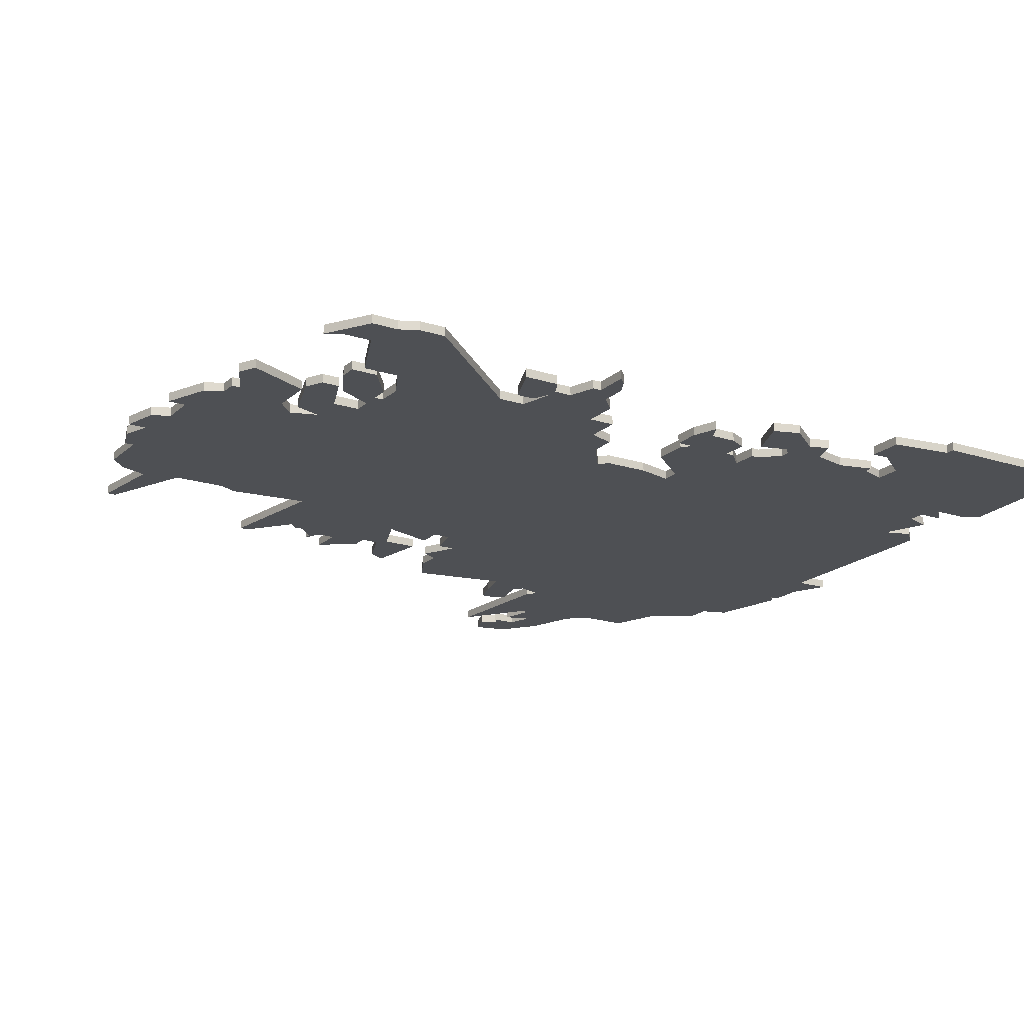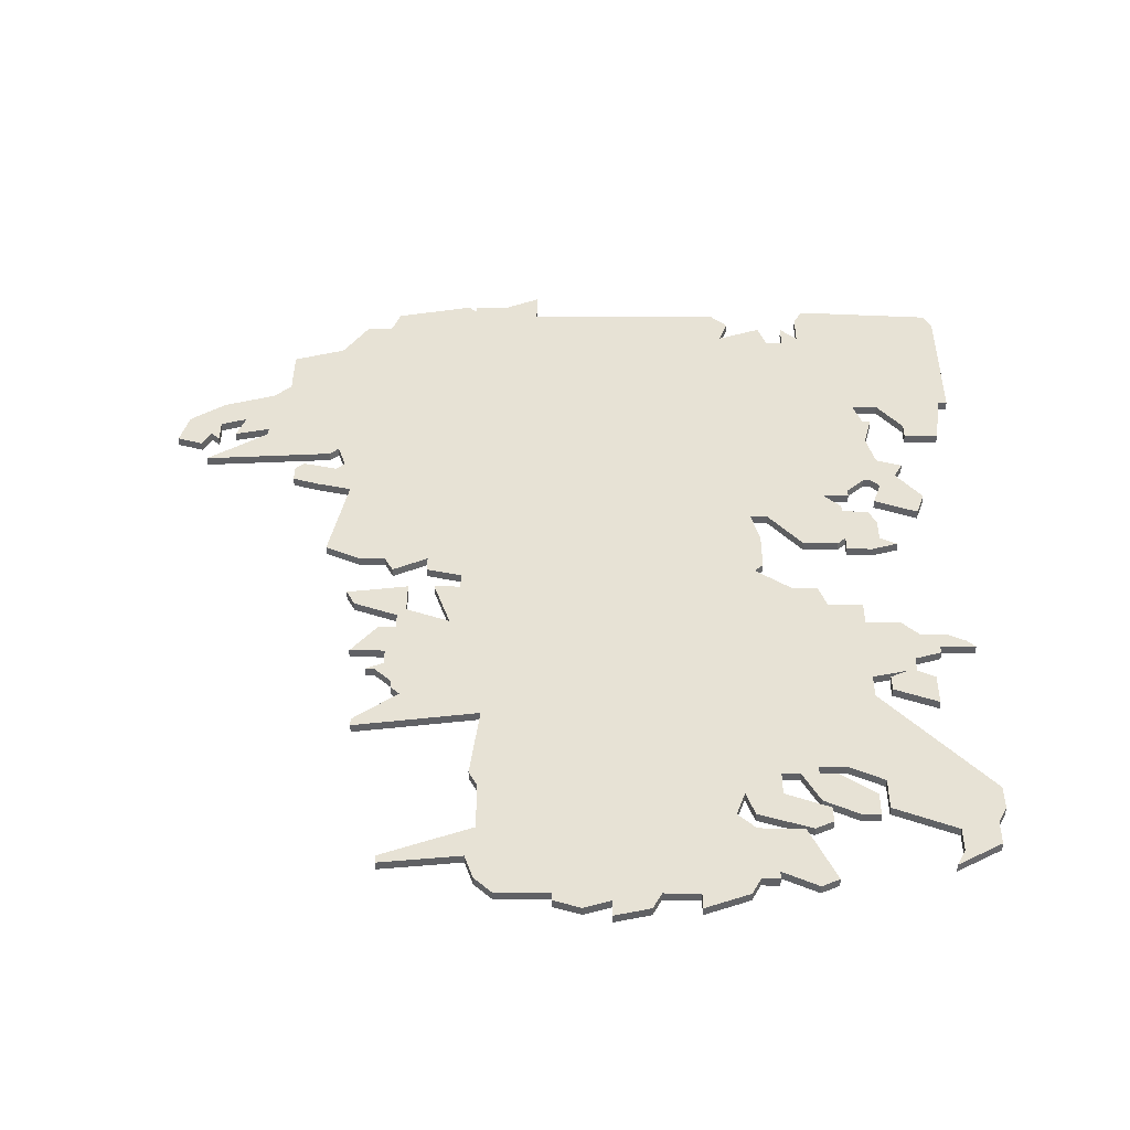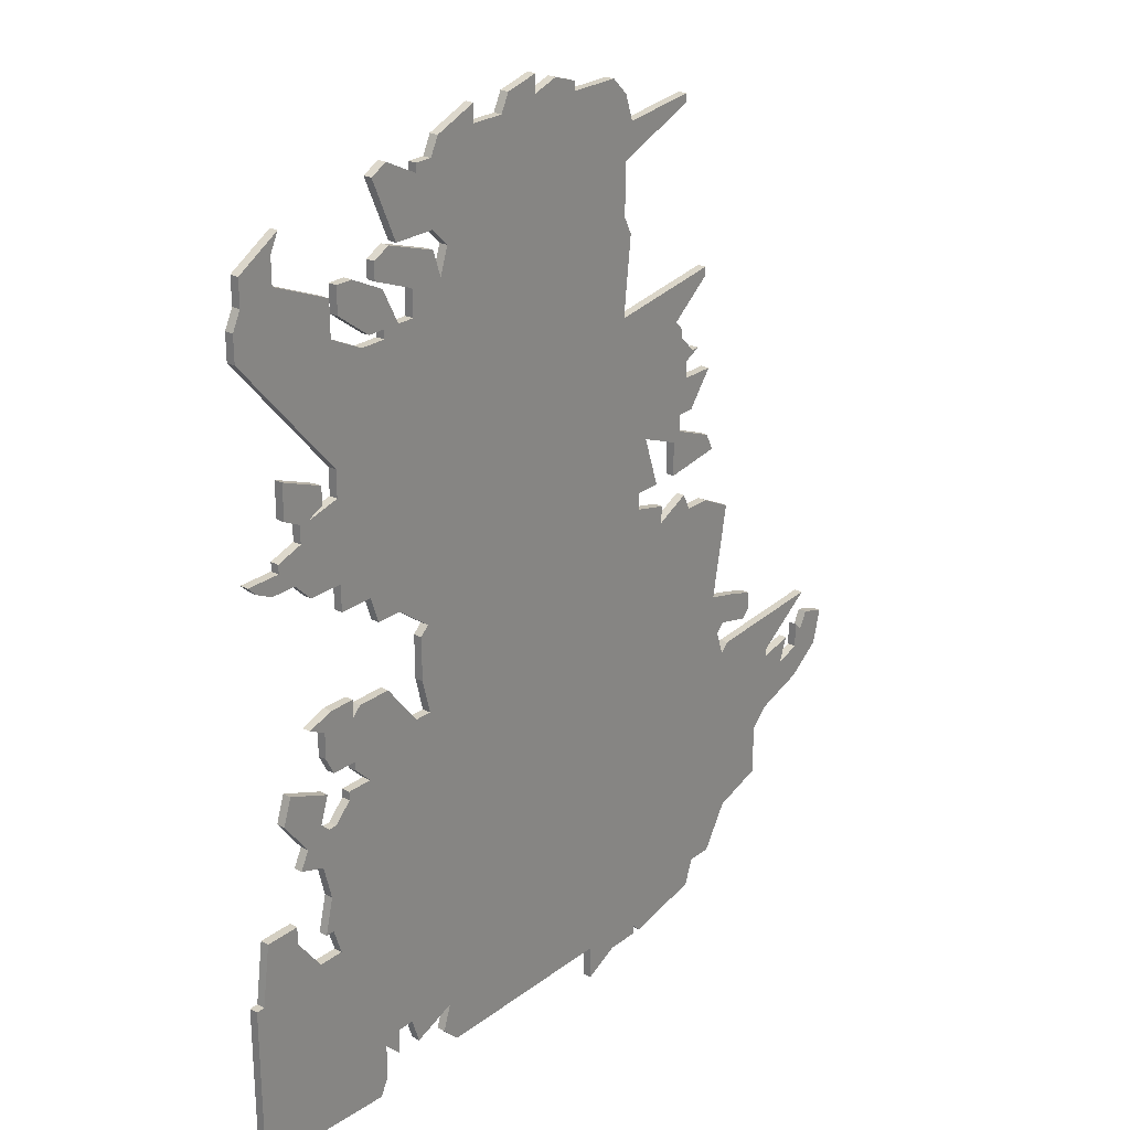
<metadata>
{"format":"obj","ext":"obj","renderer":"f3d","projection":"perspective","resolution":1024,"background":"white","views":[{"elev":-18.6,"azim":-121.7,"up":"+Z"},{"elev":40.1,"azim":-179.7,"up":"+Z"},{"elev":25.5,"azim":-49.9,"up":"+Y"}]}
</metadata>
<code>
v 3162 -769 0
v 3161 -772 0
v 3164 -776 0
v 3163 -778 0
v 3166 -779 0
v 3167 -783 0
v 3166 -787 0
v 3167 -787 0
v 3168 -790 0
v 3165 -790 0
v 3162 -786 0
v 3162 -784 0
v 3158 -784 0
v 3157 -791 0
v 3156 -791 0
v 3156 -808 0
v 3157 -810 0
v 3173 -811 0
v 3174 -809 0
v 3174 -805 0
v 3176 -807 0
v 3176 -804 0
v 3178 -804 0
v 3179 -807 0
v 3184 -805 0
v 3183 -808 0
v 3185 -810 0
v 3208 -810 0
v 3208 -814 0
v 3212 -812 0
v 3216 -812 0
v 3216 -811 0
v 3217 -812 0
v 3226 -810 0
v 3227 -807 0
v 3230 -807 0
v 3233 -802 0
v 3239 -800 0
v 3239 -794 0
v 3241 -792 0
v 3247 -790 0
v 3251 -787 0
v 3252 -783 0
v 3249 -782 0
v 3248 -784 0
v 3247 -783 0
v 3247 -786 0
v 3244 -787 0
v 3245 -784 0
v 3241 -785 0
v 3241 -784 0
v 3248 -779 0
v 3233 -780 0
v 3232 -781 0
v 3231 -778 0
v 3232 -777 0
v 3236 -778 0
v 3237 -777 0
v 3237 -775 0
v 3234 -774 0
v 3230 -773 0
v 3232 -762 0
v 3228 -760 0
v 3225 -760 0
v 3224 -758 0
v 3220 -760 0
v 3220 -758 0
v 3216 -757 0
v 3216 -755 0
v 3219 -755 0
v 3217 -749 0
v 3222 -751 0
v 3222 -755 0
v 3229 -754 0
v 3228 -752 0
v 3223 -750 0
v 3223 -748 0
v 3225 -748 0
v 3228 -744 0
v 3224 -744 0
v 3224 -742 0
v 3226 -741 0
v 3225 -741 0
v 3223 -739 0
v 3223 -738 0
v 3222 -737 0
v 3227 -733 0
v 3227 -732 0
v 3213 -734 0
v 3214 -725 0
v 3213 -723 0
v 3213 -719 0
v 3213 -717 0
v 3223 -713 0
v 3223 -712 0
v 3214 -713 0
v 3213 -710 0
v 3211 -708 0
v 3205 -708 0
v 3205 -707 0
v 3202 -706 0
v 3199 -707 0
v 3199 -705 0
v 3195 -706 0
v 3194 -708 0
v 3190 -708 0
v 3190 -706 0
v 3185 -708 0
v 3184 -710 0
v 3182 -710 0
v 3182 -711 0
v 3178 -709 0
v 3176 -710 0
v 3179 -717 0
v 3184 -717 0
v 3186 -719 0
v 3185 -722 0
v 3184 -719 0
v 3178 -717 0
v 3176 -718 0
v 3176 -720 0
v 3181 -722 0
v 3181 -725 0
v 3179 -725 0
v 3177 -721 0
v 3173 -719 0
v 3171 -719 0
v 3171 -722 0
v 3175 -725 0
v 3177 -725 0
v 3177 -726 0
v 3174 -726 0
v 3170 -724 0
v 3170 -720 0
v 3163 -717 0
v 3163 -714 0
v 3164 -712 0
v 3159 -715 0
v 3159 -718 0
v 3158 -720 0
v 3158 -723 0
v 3170 -737 0
v 3170 -740 0
v 3166 -741 0
v 3168 -740 0
v 3168 -738 0
v 3163 -736 0
v 3163 -740 0
v 3165 -741 0
v 3165 -743 0
v 3162 -744 0
v 3162 -745 0
v 3158 -745 0
v 3159 -746 0
v 3161 -747 0
v 3164 -747 0
v 3166 -749 0
v 3170 -749 0
v 3170 -752 0
v 3174 -752 0
v 3175 -755 0
v 3178 -755 0
v 3182 -758 0
v 3181 -759 0
v 3181 -764 0
v 3182 -768 0
v 3180 -768 0
v 3176 -763 0
v 3172 -763 0
v 3171 -764 0
v 3171 -762 0
v 3168 -762 0
v 3165 -763 0
v 3167 -764 0
v 3167 -767 0
v 3168 -769 0
v 3171 -769 0
v 3171 -770 0
v 3173 -772 0
v 3170 -772 0
v 3170 -773 0
v 3168 -775 0
v 3167 -775 0
v 3166 -774 0
v 3167 -771 0
v 3162 -769 1
v 3161 -772 1
v 3164 -776 1
v 3163 -778 1
v 3166 -779 1
v 3167 -783 1
v 3166 -787 1
v 3167 -787 1
v 3168 -790 1
v 3165 -790 1
v 3162 -786 1
v 3162 -784 1
v 3158 -784 1
v 3157 -791 1
v 3156 -791 1
v 3156 -808 1
v 3157 -810 1
v 3173 -811 1
v 3174 -809 1
v 3174 -805 1
v 3176 -807 1
v 3176 -804 1
v 3178 -804 1
v 3179 -807 1
v 3184 -805 1
v 3183 -808 1
v 3185 -810 1
v 3208 -810 1
v 3208 -814 1
v 3212 -812 1
v 3216 -812 1
v 3216 -811 1
v 3217 -812 1
v 3226 -810 1
v 3227 -807 1
v 3230 -807 1
v 3233 -802 1
v 3239 -800 1
v 3239 -794 1
v 3241 -792 1
v 3247 -790 1
v 3251 -787 1
v 3252 -783 1
v 3249 -782 1
v 3248 -784 1
v 3247 -783 1
v 3247 -786 1
v 3244 -787 1
v 3245 -784 1
v 3241 -785 1
v 3241 -784 1
v 3248 -779 1
v 3233 -780 1
v 3232 -781 1
v 3231 -778 1
v 3232 -777 1
v 3236 -778 1
v 3237 -777 1
v 3237 -775 1
v 3234 -774 1
v 3230 -773 1
v 3232 -762 1
v 3228 -760 1
v 3225 -760 1
v 3224 -758 1
v 3220 -760 1
v 3220 -758 1
v 3216 -757 1
v 3216 -755 1
v 3219 -755 1
v 3217 -749 1
v 3222 -751 1
v 3222 -755 1
v 3229 -754 1
v 3228 -752 1
v 3223 -750 1
v 3223 -748 1
v 3225 -748 1
v 3228 -744 1
v 3224 -744 1
v 3224 -742 1
v 3226 -741 1
v 3225 -741 1
v 3223 -739 1
v 3223 -738 1
v 3222 -737 1
v 3227 -733 1
v 3227 -732 1
v 3213 -734 1
v 3214 -725 1
v 3213 -723 1
v 3213 -719 1
v 3213 -717 1
v 3223 -713 1
v 3223 -712 1
v 3214 -713 1
v 3213 -710 1
v 3211 -708 1
v 3205 -708 1
v 3205 -707 1
v 3202 -706 1
v 3199 -707 1
v 3199 -705 1
v 3195 -706 1
v 3194 -708 1
v 3190 -708 1
v 3190 -706 1
v 3185 -708 1
v 3184 -710 1
v 3182 -710 1
v 3182 -711 1
v 3178 -709 1
v 3176 -710 1
v 3179 -717 1
v 3184 -717 1
v 3186 -719 1
v 3185 -722 1
v 3184 -719 1
v 3178 -717 1
v 3176 -718 1
v 3176 -720 1
v 3181 -722 1
v 3181 -725 1
v 3179 -725 1
v 3177 -721 1
v 3173 -719 1
v 3171 -719 1
v 3171 -722 1
v 3175 -725 1
v 3177 -725 1
v 3177 -726 1
v 3174 -726 1
v 3170 -724 1
v 3170 -720 1
v 3163 -717 1
v 3163 -714 1
v 3164 -712 1
v 3159 -715 1
v 3159 -718 1
v 3158 -720 1
v 3158 -723 1
v 3170 -737 1
v 3170 -740 1
v 3166 -741 1
v 3168 -740 1
v 3168 -738 1
v 3163 -736 1
v 3163 -740 1
v 3165 -741 1
v 3165 -743 1
v 3162 -744 1
v 3162 -745 1
v 3158 -745 1
v 3159 -746 1
v 3161 -747 1
v 3164 -747 1
v 3166 -749 1
v 3170 -749 1
v 3170 -752 1
v 3174 -752 1
v 3175 -755 1
v 3178 -755 1
v 3182 -758 1
v 3181 -759 1
v 3181 -764 1
v 3182 -768 1
v 3180 -768 1
v 3176 -763 1
v 3172 -763 1
v 3171 -764 1
v 3171 -762 1
v 3168 -762 1
v 3165 -763 1
v 3167 -764 1
v 3167 -767 1
v 3168 -769 1
v 3171 -769 1
v 3171 -770 1
v 3173 -772 1
v 3170 -772 1
v 3170 -773 1
v 3168 -775 1
v 3167 -775 1
v 3166 -774 1
v 3167 -771 1
f 2 1 185
f 5 4 3
f 8 7 6
f 13 12 11
f 16 15 14
f 18 17 16
f 20 19 18
f 22 21 20
f 25 24 23
f 27 26 25
f 30 29 28
f 32 31 30
f 34 33 32
f 37 36 35
f 39 38 37
f 42 41 40
f 44 43 42
f 47 46 45
f 50 49 48
f 53 52 51
f 58 57 56
f 60 59 58
f 63 62 61
f 66 65 64
f 68 67 66
f 71 70 69
f 74 73 72
f 76 75 74
f 79 78 77
f 83 82 81
f 86 85 84
f 88 87 86
f 91 90 89
f 95 94 93
f 98 97 96
f 101 100 99
f 104 103 102
f 108 107 106
f 111 110 109
f 113 112 111
f 115 114 113
f 119 118 117
f 121 120 119
f 126 125 124
f 128 127 126
f 130 129 128
f 135 134 133
f 138 137 136
f 141 140 139
f 146 145 144
f 148 147 146
f 152 151 150
f 154 153 152
f 156 155 154
f 158 157 156
f 160 159 158
f 162 161 160
f 165 164 163
f 169 168 167
f 172 171 170
f 174 173 172
f 176 175 174
f 179 178 177
f 181 180 179
f 2 185 184
f 9 8 6
f 13 11 10
f 16 14 13
f 20 18 16
f 28 27 25
f 32 30 28
f 35 34 32
f 39 37 35
f 45 44 42
f 53 51 50
f 60 58 56
f 64 63 61
f 76 74 72
f 80 79 77
f 84 83 81
f 89 88 86
f 96 95 93
f 99 98 96
f 102 101 99
f 105 104 102
f 109 108 106
f 115 113 111
f 121 119 117
f 128 126 124
f 138 136 135
f 142 141 139
f 148 146 144
f 156 154 152
f 166 165 163
f 170 169 167
f 174 172 170
f 177 176 174
f 182 181 179
f 2 184 183
f 16 13 10
f 22 20 16
f 32 28 25
f 39 35 32
f 47 45 42
f 53 50 48
f 60 56 55
f 66 64 61
f 76 72 71
f 81 80 77
f 86 84 81
f 99 96 93
f 105 102 99
f 109 106 105
f 115 111 109
f 122 121 117
f 130 128 124
f 138 135 133
f 142 139 138
f 149 148 144
f 156 152 150
f 174 170 167
f 3 2 183
f 16 10 9
f 39 32 25
f 47 42 40
f 54 53 48
f 61 60 55
f 68 66 61
f 77 76 71
f 86 81 77
f 99 93 92
f 109 105 99
f 116 115 109
f 123 122 117
f 131 130 124
f 142 138 133
f 150 149 144
f 158 156 150
f 177 174 167
f 3 183 182
f 22 16 9
f 39 25 23
f 48 47 40
f 68 61 55
f 86 77 71
f 99 92 91
f 116 109 99
f 131 124 123
f 142 133 132
f 150 144 143
f 160 158 150
f 177 167 166
f 5 3 182
f 22 9 6
f 39 23 22
f 48 40 39
f 68 55 54
f 89 86 71
f 99 91 89
f 117 116 99
f 142 132 131
f 160 150 143
f 179 177 166
f 5 182 179
f 22 6 5
f 48 39 22
f 89 71 69
f 117 99 89
f 142 131 123
f 160 143 142
f 5 179 166
f 48 22 5
f 89 69 68
f 123 117 89
f 160 142 123
f 48 5 166
f 123 89 68
f 162 160 123
f 48 166 163
f 123 68 54
f 163 162 123
f 54 48 163
f 163 123 54
f 370 186 187
f 188 189 190
f 191 192 193
f 196 197 198
f 199 200 201
f 201 202 203
f 203 204 205
f 205 206 207
f 208 209 210
f 210 211 212
f 213 214 215
f 215 216 217
f 217 218 219
f 220 221 222
f 222 223 224
f 225 226 227
f 227 228 229
f 230 231 232
f 233 234 235
f 236 237 238
f 241 242 243
f 243 244 245
f 246 247 248
f 249 250 251
f 251 252 253
f 254 255 256
f 257 258 259
f 259 260 261
f 262 263 264
f 266 267 268
f 269 270 271
f 271 272 273
f 274 275 276
f 278 279 280
f 281 282 283
f 284 285 286
f 287 288 289
f 291 292 293
f 294 295 296
f 296 297 298
f 298 299 300
f 302 303 304
f 304 305 306
f 309 310 311
f 311 312 313
f 313 314 315
f 318 319 320
f 321 322 323
f 324 325 326
f 329 330 331
f 331 332 333
f 335 336 337
f 337 338 339
f 339 340 341
f 341 342 343
f 343 344 345
f 345 346 347
f 348 349 350
f 352 353 354
f 355 356 357
f 357 358 359
f 359 360 361
f 362 363 364
f 364 365 366
f 369 370 187
f 191 193 194
f 195 196 198
f 198 199 201
f 201 203 205
f 210 212 213
f 213 215 217
f 217 219 220
f 220 222 224
f 227 229 230
f 235 236 238
f 241 243 245
f 246 248 249
f 257 259 261
f 262 264 265
f 266 268 269
f 271 273 274
f 278 280 281
f 281 283 284
f 284 286 287
f 287 289 290
f 291 293 294
f 296 298 300
f 302 304 306
f 309 311 313
f 320 321 323
f 324 326 327
f 329 331 333
f 337 339 341
f 348 350 351
f 352 354 355
f 355 357 359
f 359 361 362
f 364 366 367
f 368 369 187
f 195 198 201
f 201 205 207
f 210 213 217
f 217 220 224
f 227 230 232
f 233 235 238
f 240 241 245
f 246 249 251
f 256 257 261
f 262 265 266
f 266 269 271
f 278 281 284
f 284 287 290
f 290 291 294
f 294 296 300
f 302 306 307
f 309 313 315
f 318 320 323
f 323 324 327
f 329 333 334
f 335 337 341
f 352 355 359
f 368 187 188
f 194 195 201
f 210 217 224
f 225 227 232
f 233 238 239
f 240 245 246
f 246 251 253
f 256 261 262
f 262 266 271
f 277 278 284
f 284 290 294
f 294 300 301
f 302 307 308
f 309 315 316
f 318 323 327
f 329 334 335
f 335 341 343
f 352 359 362
f 367 368 188
f 194 201 207
f 208 210 224
f 225 232 233
f 240 246 253
f 256 262 271
f 276 277 284
f 284 294 301
f 308 309 316
f 317 318 327
f 328 329 335
f 335 343 345
f 351 352 362
f 367 188 190
f 191 194 207
f 207 208 224
f 224 225 233
f 239 240 253
f 256 271 274
f 274 276 284
f 284 301 302
f 316 317 327
f 328 335 345
f 351 362 364
f 364 367 190
f 190 191 207
f 207 224 233
f 254 256 274
f 274 284 302
f 308 316 327
f 327 328 345
f 351 364 190
f 190 207 233
f 253 254 274
f 274 302 308
f 308 327 345
f 351 190 233
f 253 274 308
f 308 345 347
f 348 351 233
f 239 253 308
f 308 347 348
f 348 233 239
f 239 308 348
f 187 186 2
f 2 186 1
f 188 187 3
f 3 187 2
f 189 188 4
f 4 188 3
f 190 189 5
f 5 189 4
f 191 190 6
f 6 190 5
f 192 191 7
f 7 191 6
f 193 192 8
f 8 192 7
f 194 193 9
f 9 193 8
f 195 194 10
f 10 194 9
f 196 195 11
f 11 195 10
f 197 196 12
f 12 196 11
f 198 197 13
f 13 197 12
f 199 198 14
f 14 198 13
f 200 199 15
f 15 199 14
f 201 200 16
f 16 200 15
f 202 201 17
f 17 201 16
f 203 202 18
f 18 202 17
f 204 203 19
f 19 203 18
f 205 204 20
f 20 204 19
f 206 205 21
f 21 205 20
f 207 206 22
f 22 206 21
f 208 207 23
f 23 207 22
f 209 208 24
f 24 208 23
f 210 209 25
f 25 209 24
f 211 210 26
f 26 210 25
f 212 211 27
f 27 211 26
f 213 212 28
f 28 212 27
f 214 213 29
f 29 213 28
f 215 214 30
f 30 214 29
f 216 215 31
f 31 215 30
f 217 216 32
f 32 216 31
f 218 217 33
f 33 217 32
f 219 218 34
f 34 218 33
f 220 219 35
f 35 219 34
f 221 220 36
f 36 220 35
f 222 221 37
f 37 221 36
f 223 222 38
f 38 222 37
f 224 223 39
f 39 223 38
f 225 224 40
f 40 224 39
f 226 225 41
f 41 225 40
f 227 226 42
f 42 226 41
f 228 227 43
f 43 227 42
f 229 228 44
f 44 228 43
f 230 229 45
f 45 229 44
f 231 230 46
f 46 230 45
f 232 231 47
f 47 231 46
f 233 232 48
f 48 232 47
f 234 233 49
f 49 233 48
f 235 234 50
f 50 234 49
f 236 235 51
f 51 235 50
f 237 236 52
f 52 236 51
f 238 237 53
f 53 237 52
f 239 238 54
f 54 238 53
f 240 239 55
f 55 239 54
f 241 240 56
f 56 240 55
f 242 241 57
f 57 241 56
f 243 242 58
f 58 242 57
f 244 243 59
f 59 243 58
f 245 244 60
f 60 244 59
f 246 245 61
f 61 245 60
f 247 246 62
f 62 246 61
f 248 247 63
f 63 247 62
f 249 248 64
f 64 248 63
f 250 249 65
f 65 249 64
f 251 250 66
f 66 250 65
f 252 251 67
f 67 251 66
f 253 252 68
f 68 252 67
f 254 253 69
f 69 253 68
f 255 254 70
f 70 254 69
f 256 255 71
f 71 255 70
f 257 256 72
f 72 256 71
f 258 257 73
f 73 257 72
f 259 258 74
f 74 258 73
f 260 259 75
f 75 259 74
f 261 260 76
f 76 260 75
f 262 261 77
f 77 261 76
f 263 262 78
f 78 262 77
f 264 263 79
f 79 263 78
f 265 264 80
f 80 264 79
f 266 265 81
f 81 265 80
f 267 266 82
f 82 266 81
f 268 267 83
f 83 267 82
f 269 268 84
f 84 268 83
f 270 269 85
f 85 269 84
f 271 270 86
f 86 270 85
f 272 271 87
f 87 271 86
f 273 272 88
f 88 272 87
f 274 273 89
f 89 273 88
f 275 274 90
f 90 274 89
f 276 275 91
f 91 275 90
f 277 276 92
f 92 276 91
f 278 277 93
f 93 277 92
f 279 278 94
f 94 278 93
f 280 279 95
f 95 279 94
f 281 280 96
f 96 280 95
f 282 281 97
f 97 281 96
f 283 282 98
f 98 282 97
f 284 283 99
f 99 283 98
f 285 284 100
f 100 284 99
f 286 285 101
f 101 285 100
f 287 286 102
f 102 286 101
f 288 287 103
f 103 287 102
f 289 288 104
f 104 288 103
f 290 289 105
f 105 289 104
f 291 290 106
f 106 290 105
f 292 291 107
f 107 291 106
f 293 292 108
f 108 292 107
f 294 293 109
f 109 293 108
f 295 294 110
f 110 294 109
f 296 295 111
f 111 295 110
f 297 296 112
f 112 296 111
f 298 297 113
f 113 297 112
f 299 298 114
f 114 298 113
f 300 299 115
f 115 299 114
f 301 300 116
f 116 300 115
f 302 301 117
f 117 301 116
f 303 302 118
f 118 302 117
f 304 303 119
f 119 303 118
f 305 304 120
f 120 304 119
f 306 305 121
f 121 305 120
f 307 306 122
f 122 306 121
f 308 307 123
f 123 307 122
f 309 308 124
f 124 308 123
f 310 309 125
f 125 309 124
f 311 310 126
f 126 310 125
f 312 311 127
f 127 311 126
f 313 312 128
f 128 312 127
f 314 313 129
f 129 313 128
f 315 314 130
f 130 314 129
f 316 315 131
f 131 315 130
f 317 316 132
f 132 316 131
f 318 317 133
f 133 317 132
f 319 318 134
f 134 318 133
f 320 319 135
f 135 319 134
f 321 320 136
f 136 320 135
f 322 321 137
f 137 321 136
f 323 322 138
f 138 322 137
f 324 323 139
f 139 323 138
f 325 324 140
f 140 324 139
f 326 325 141
f 141 325 140
f 327 326 142
f 142 326 141
f 328 327 143
f 143 327 142
f 329 328 144
f 144 328 143
f 330 329 145
f 145 329 144
f 331 330 146
f 146 330 145
f 332 331 147
f 147 331 146
f 333 332 148
f 148 332 147
f 334 333 149
f 149 333 148
f 335 334 150
f 150 334 149
f 336 335 151
f 151 335 150
f 337 336 152
f 152 336 151
f 338 337 153
f 153 337 152
f 339 338 154
f 154 338 153
f 340 339 155
f 155 339 154
f 341 340 156
f 156 340 155
f 342 341 157
f 157 341 156
f 343 342 158
f 158 342 157
f 344 343 159
f 159 343 158
f 345 344 160
f 160 344 159
f 346 345 161
f 161 345 160
f 347 346 162
f 162 346 161
f 348 347 163
f 163 347 162
f 349 348 164
f 164 348 163
f 350 349 165
f 165 349 164
f 351 350 166
f 166 350 165
f 352 351 167
f 167 351 166
f 353 352 168
f 168 352 167
f 354 353 169
f 169 353 168
f 355 354 170
f 170 354 169
f 356 355 171
f 171 355 170
f 357 356 172
f 172 356 171
f 358 357 173
f 173 357 172
f 359 358 174
f 174 358 173
f 360 359 175
f 175 359 174
f 361 360 176
f 176 360 175
f 362 361 177
f 177 361 176
f 363 362 178
f 178 362 177
f 364 363 179
f 179 363 178
f 365 364 180
f 180 364 179
f 366 365 181
f 181 365 180
f 367 366 182
f 182 366 181
f 368 367 183
f 183 367 182
f 369 368 184
f 184 368 183
f 186 370 1
f 1 370 185
f 370 369 185
f 185 369 184

</code>
